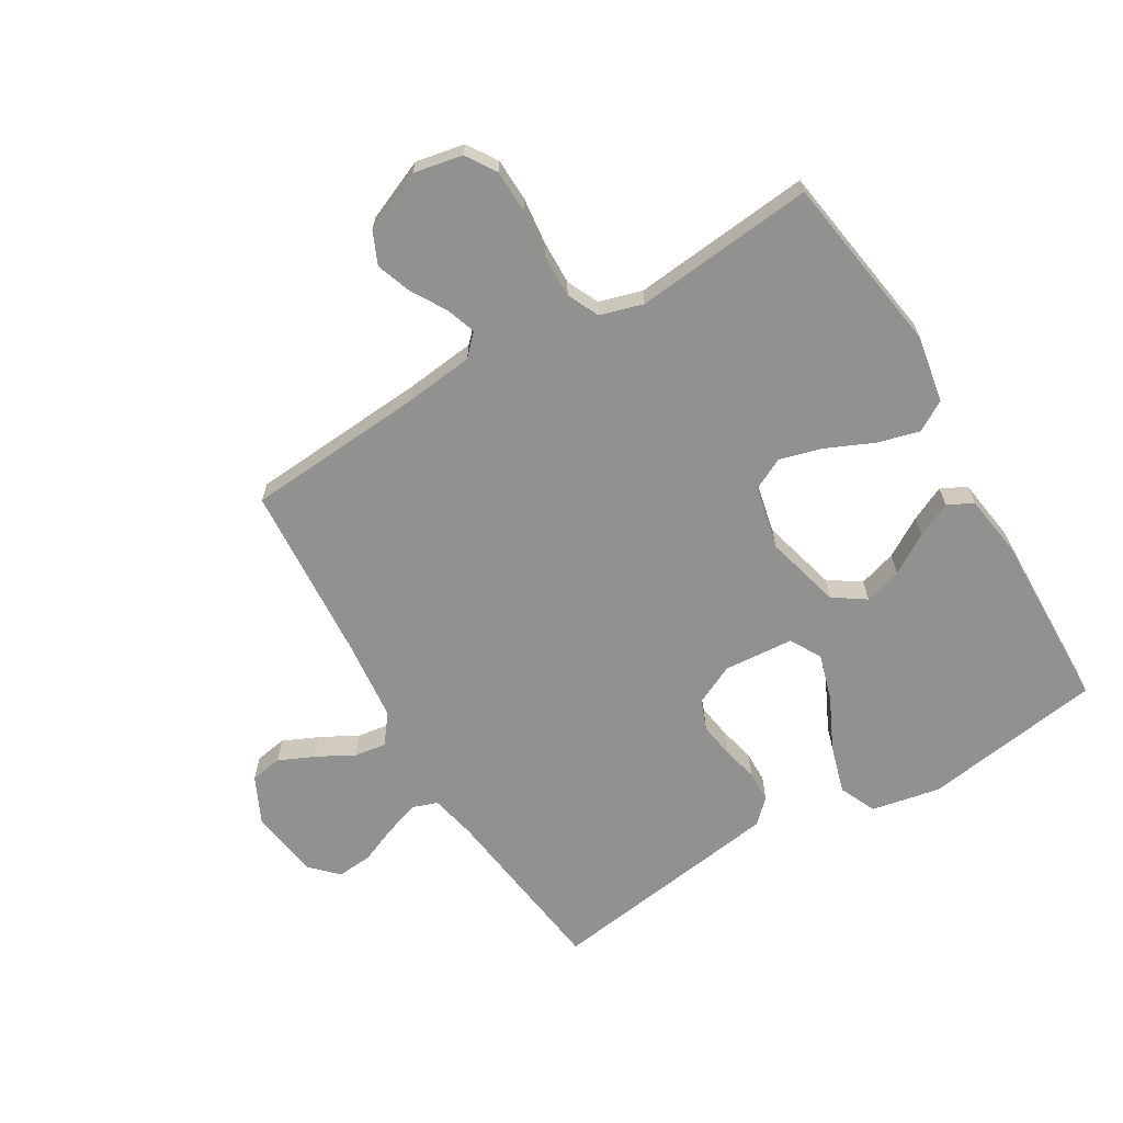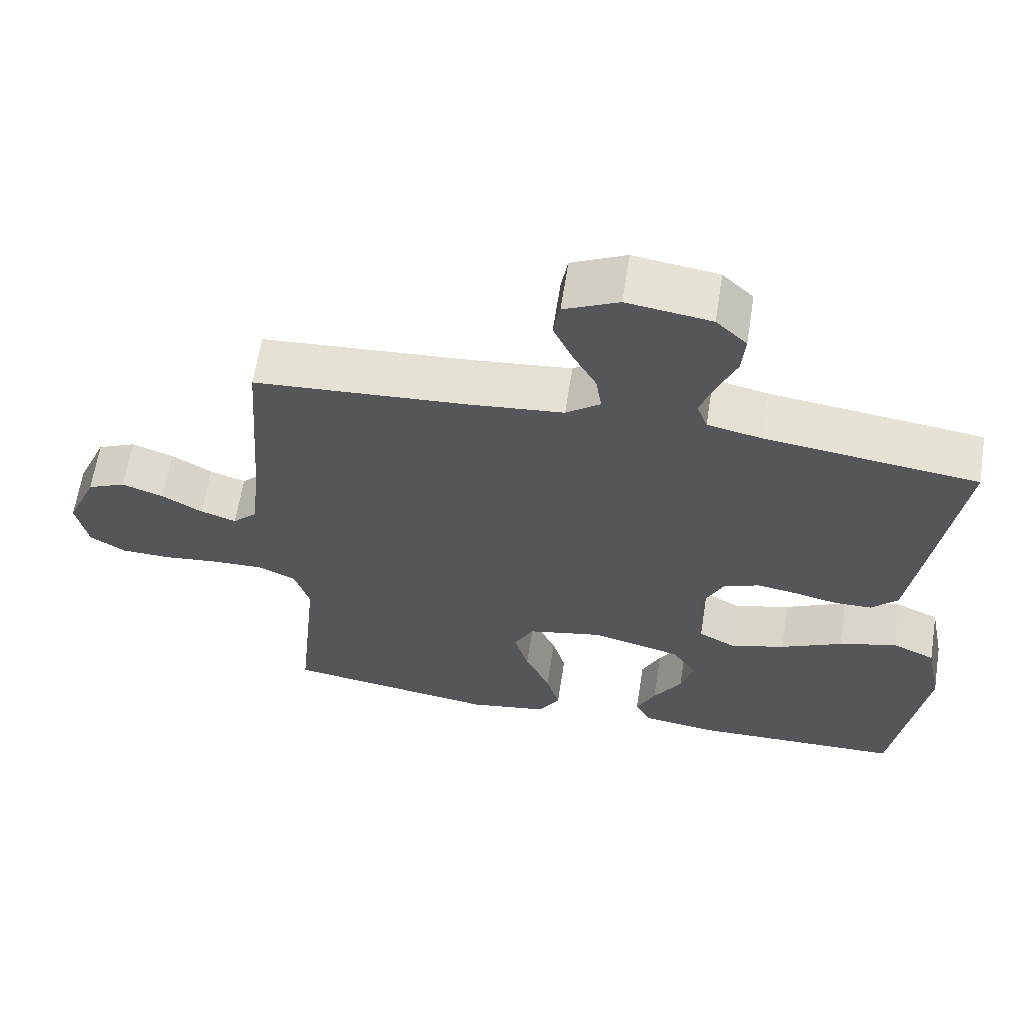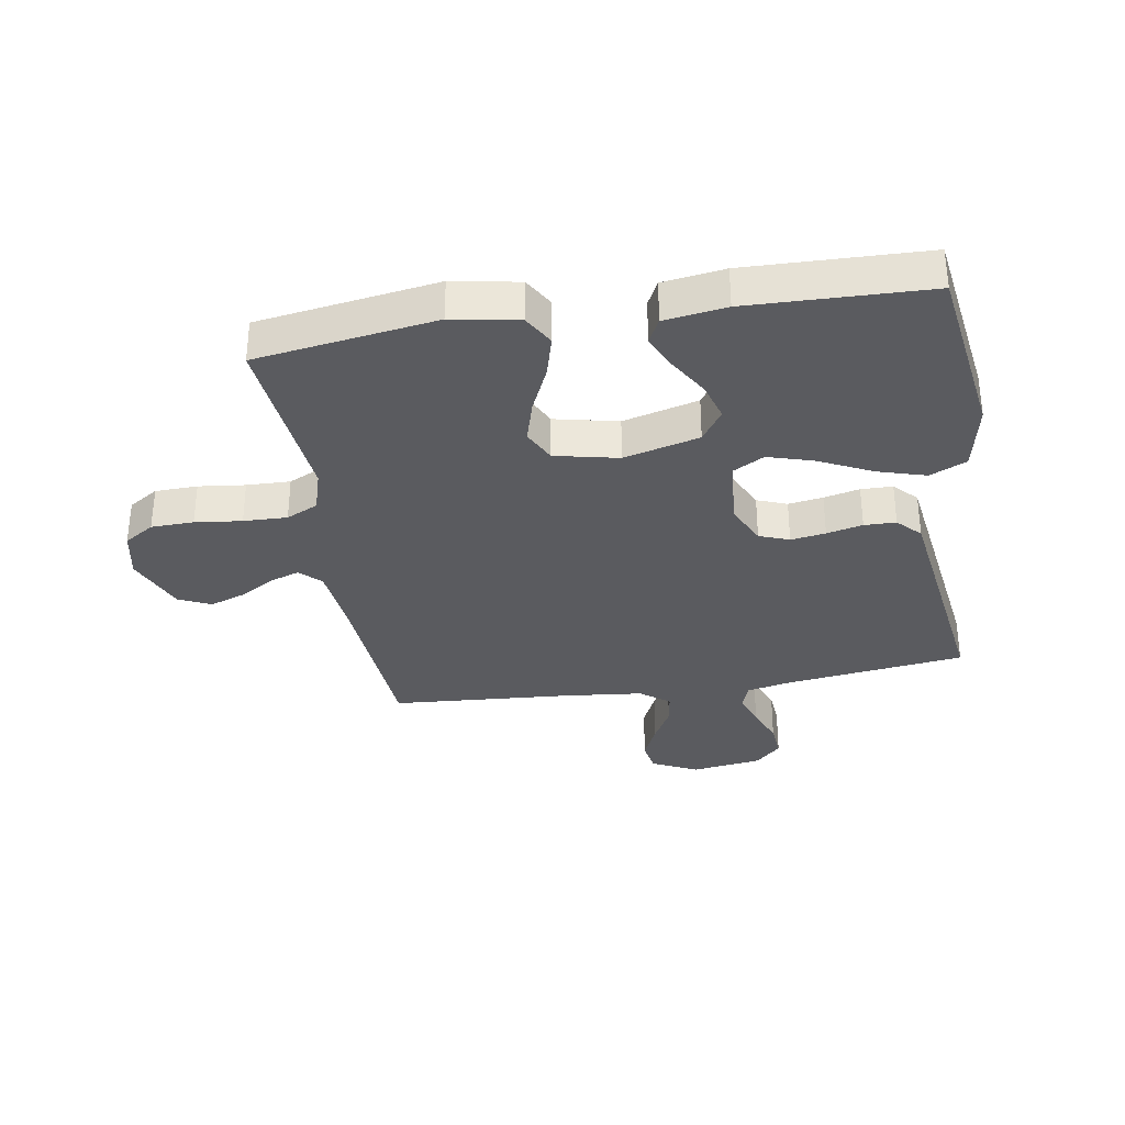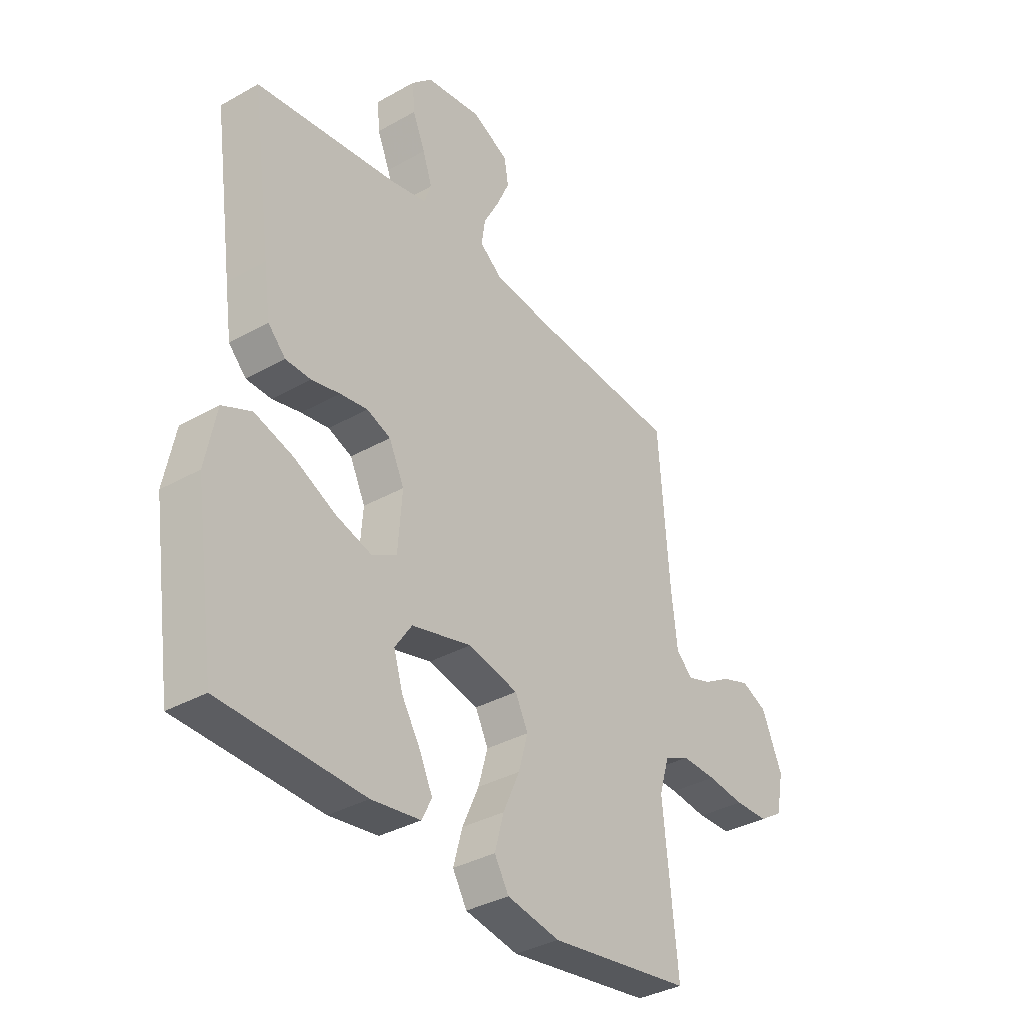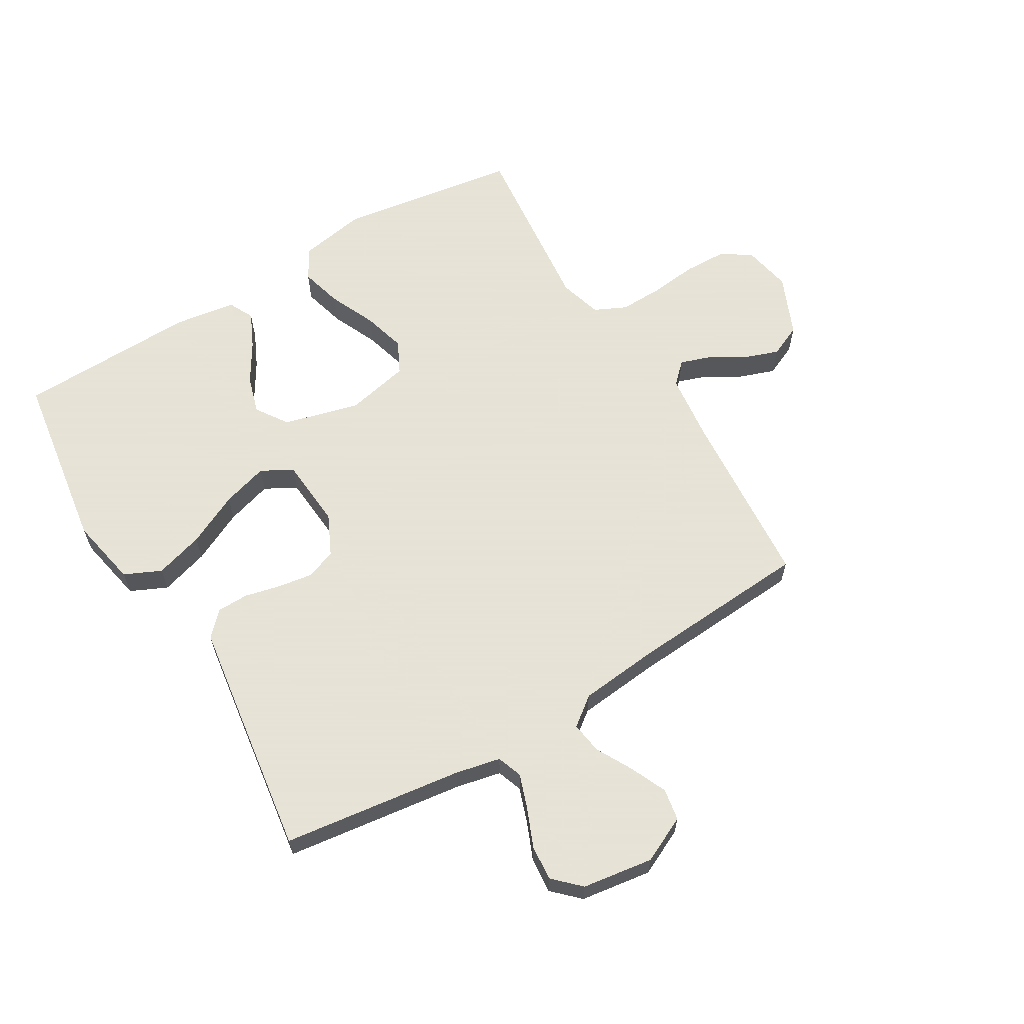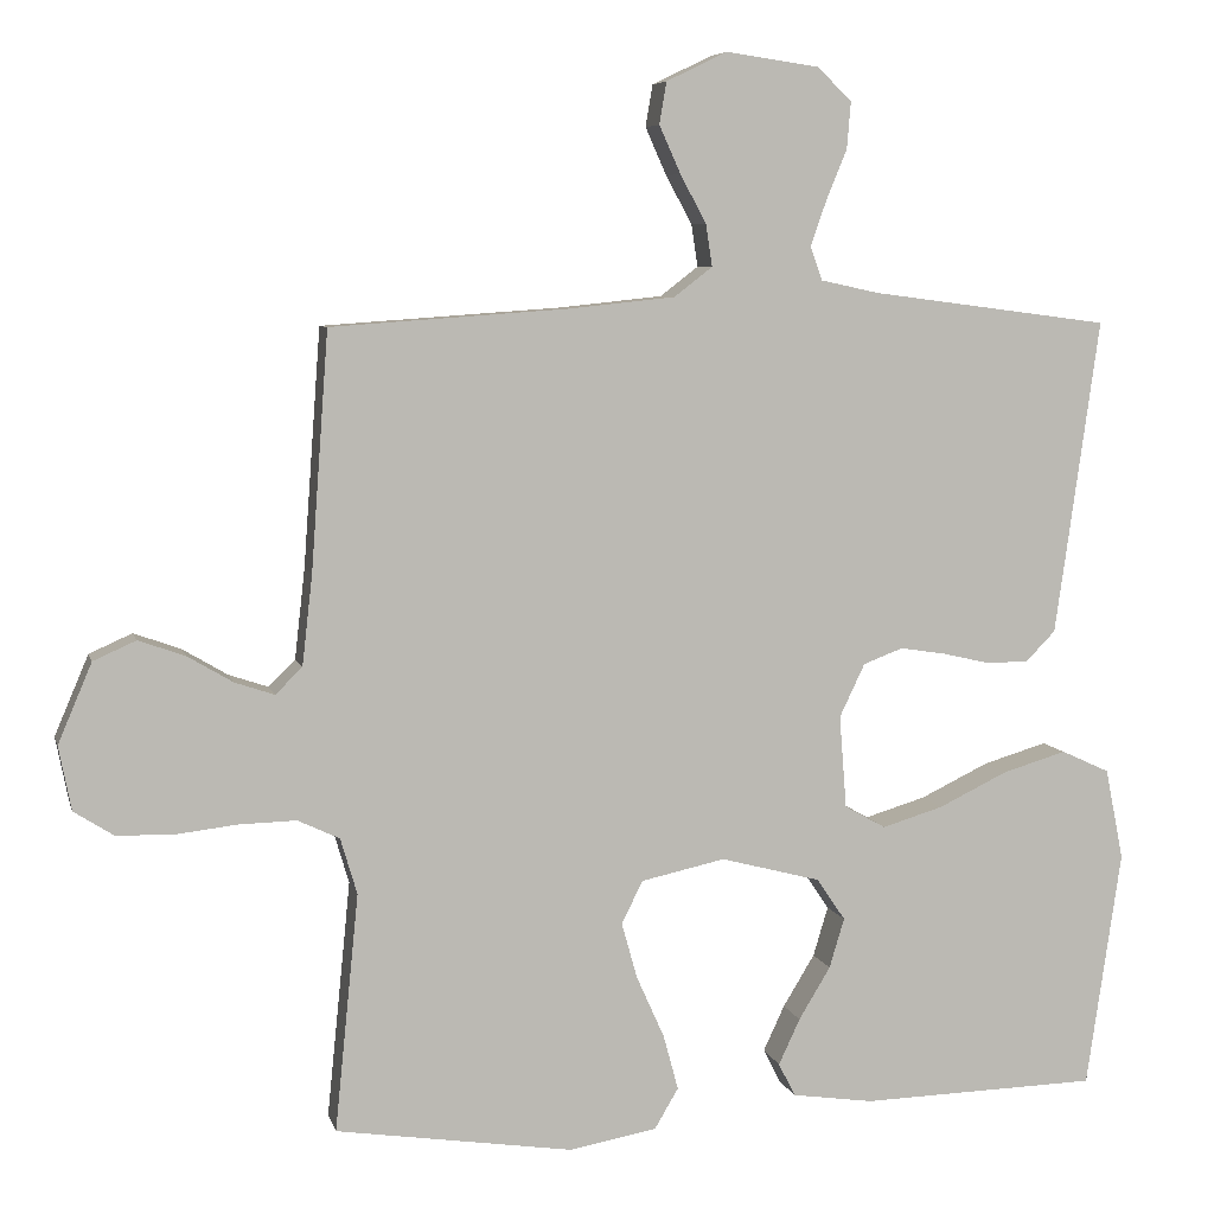
<metadata>
{"format":"obj","ext":"obj","renderer":"f3d","projection":"perspective","resolution":1024,"background":"white","views":[{"elev":-65.9,"azim":120.8,"up":"+Y"},{"elev":63.2,"azim":-171.1,"up":"+Z"},{"elev":-33.4,"azim":-170.8,"up":"+Y"},{"elev":-35.6,"azim":-53.3,"up":"+Z"},{"elev":62.8,"azim":-30.8,"up":"+Y"},{"elev":6.7,"azim":166.7,"up":"+Z"}]}
</metadata>
<code>
v -0.5 0.07 0.5
v -0.2 0.07 0.539
v -0.125 0.07 0.555
v -0.11 0.07 0.597
v -0.13 0.07 0.655
v -0.156 0.07 0.718
v -0.161 0.07 0.777
v -0.118 0.07 0.819
v 0 0.07 0.836
v 0.077 0.07 0.799
v 0.086 0.07 0.746
v 0.059 0.07 0.686
v 0.026 0.07 0.625
v 0.018 0.07 0.572
v 0.066 0.07 0.535
v 0.2 0.07 0.521
v 0.5 0.07 0.5
v 0.522 0.07 0.2
v 0.535 0.07 0.086
v 0.569 0.07 0.053
v 0.619 0.07 0.07
v 0.676 0.07 0.104
v 0.735 0.07 0.125
v 0.789 0.07 0.101
v 0.832 0.07 0
v 0.816 0.07 -0.081
v 0.766 0.07 -0.113
v 0.695 0.07 -0.115
v 0.617 0.07 -0.106
v 0.544 0.07 -0.104
v 0.491 0.07 -0.129
v 0.47 0.07 -0.2
v 0.5 0.07 -0.5
v 0.2 0.07 -0.545
v 0.089 0.07 -0.525
v 0.059 0.07 -0.474
v 0.078 0.07 -0.404
v 0.113 0.07 -0.326
v 0.133 0.07 -0.255
v 0.106 0.07 -0.201
v 0 0.07 -0.178
v -0.126 0.07 -0.211
v -0.162 0.07 -0.264
v -0.143 0.07 -0.327
v -0.103 0.07 -0.393
v -0.076 0.07 -0.451
v -0.097 0.07 -0.493
v -0.2 0.07 -0.508
v -0.5 0.07 -0.5
v -0.544 0.07 -0.2
v -0.521 0.07 -0.085
v -0.46 0.07 -0.057
v -0.379 0.07 -0.081
v -0.292 0.07 -0.123
v -0.215 0.07 -0.146
v -0.163 0.07 -0.117
v -0.154 0.07 0
v -0.186 0.07 0.067
v -0.236 0.07 0.086
v -0.294 0.07 0.077
v -0.354 0.07 0.063
v -0.407 0.07 0.064
v -0.444 0.07 0.102
v -0.458 0.07 0.2
v -0.5 0 0.5
v -0.2 0 0.539
v -0.125 0 0.555
v -0.11 0 0.597
v -0.13 0 0.655
v -0.156 0 0.718
v -0.161 0 0.777
v -0.118 0 0.819
v 0 0 0.836
v 0.077 0 0.799
v 0.086 0 0.746
v 0.059 0 0.686
v 0.026 0 0.625
v 0.018 0 0.572
v 0.066 0 0.535
v 0.2 0 0.521
v 0.5 0 0.5
v 0.522 0 0.2
v 0.535 0 0.086
v 0.569 0 0.053
v 0.619 0 0.07
v 0.676 0 0.104
v 0.735 0 0.125
v 0.789 0 0.101
v 0.832 0 0
v 0.816 0 -0.081
v 0.766 0 -0.113
v 0.695 0 -0.115
v 0.617 0 -0.106
v 0.544 0 -0.104
v 0.491 0 -0.129
v 0.47 0 -0.2
v 0.5 0 -0.5
v 0.2 0 -0.545
v 0.089 0 -0.525
v 0.059 0 -0.474
v 0.078 0 -0.404
v 0.113 0 -0.326
v 0.133 0 -0.255
v 0.106 0 -0.201
v 0 0 -0.178
v -0.126 0 -0.211
v -0.162 0 -0.264
v -0.143 0 -0.327
v -0.103 0 -0.393
v -0.076 0 -0.451
v -0.097 0 -0.493
v -0.2 0 -0.508
v -0.5 0 -0.5
v -0.544 0 -0.2
v -0.521 0 -0.085
v -0.46 0 -0.057
v -0.379 0 -0.081
v -0.292 0 -0.123
v -0.215 0 -0.146
v -0.163 0 -0.117
v -0.154 0 0
v -0.186 0 0.067
v -0.236 0 0.086
v -0.294 0 0.077
v -0.354 0 0.063
v -0.407 0 0.064
v -0.444 0 0.102
v -0.458 0 0.2
f 63 64 1 2
f 60 61 62 63
f 59 60 63 2
f 58 59 2 3
f 57 58 3 4
f 51 52 53 54
f 51 54 55
f 50 51 55
f 49 50 55
f 48 49 55 56
f 44 45 46 47
f 43 44 47 48
f 35 36 37 38
f 35 38 39
f 32 33 34 35
f 31 32 35 39
f 30 31 39 40
f 26 27 28 29
f 26 29 30
f 25 26 30
f 21 22 23 24
f 20 21 24 25
f 16 17 18
f 15 16 18 19
f 14 15 19 20
f 10 11 12 13
f 8 9 10 13
f 8 13 14
f 5 6 7 8
f 4 5 8 14
f 57 4 14 20
f 43 48 56
f 42 43 56 57
f 41 42 57 20
f 30 40 41
f 20 25 30 41
f 66 65 128 127
f 127 126 125 124
f 66 127 124 123
f 67 66 123 122
f 68 67 122 121
f 118 117 116 115
f 119 118 115
f 119 115 114
f 119 114 113
f 120 119 113 112
f 111 110 109 108
f 112 111 108 107
f 102 101 100 99
f 103 102 99
f 99 98 97 96
f 103 99 96 95
f 104 103 95 94
f 93 92 91 90
f 94 93 90
f 94 90 89
f 88 87 86 85
f 89 88 85 84
f 82 81 80
f 83 82 80 79
f 84 83 79 78
f 77 76 75 74
f 77 74 73 72
f 78 77 72
f 72 71 70 69
f 78 72 69 68
f 84 78 68 121
f 120 112 107
f 121 120 107 106
f 84 121 106 105
f 105 104 94
f 105 94 89 84
f 1 65 66 2
f 2 66 67 3
f 3 67 68 4
f 4 68 69 5
f 5 69 70 6
f 6 70 71 7
f 7 71 72 8
f 8 72 73 9
f 9 73 74 10
f 10 74 75 11
f 11 75 76 12
f 12 76 77 13
f 13 77 78 14
f 14 78 79 15
f 15 79 80 16
f 16 80 81 17
f 17 81 82 18
f 18 82 83 19
f 19 83 84 20
f 20 84 85 21
f 21 85 86 22
f 22 86 87 23
f 23 87 88 24
f 24 88 89 25
f 25 89 90 26
f 26 90 91 27
f 27 91 92 28
f 28 92 93 29
f 29 93 94 30
f 30 94 95 31
f 31 95 96 32
f 32 96 97 33
f 33 97 98 34
f 34 98 99 35
f 35 99 100 36
f 36 100 101 37
f 37 101 102 38
f 38 102 103 39
f 39 103 104 40
f 40 104 105 41
f 41 105 106 42
f 42 106 107 43
f 43 107 108 44
f 44 108 109 45
f 45 109 110 46
f 46 110 111 47
f 47 111 112 48
f 48 112 113 49
f 49 113 114 50
f 50 114 115 51
f 51 115 116 52
f 52 116 117 53
f 53 117 118 54
f 54 118 119 55
f 55 119 120 56
f 56 120 121 57
f 57 121 122 58
f 58 122 123 59
f 59 123 124 60
f 60 124 125 61
f 61 125 126 62
f 62 126 127 63
f 63 127 128 64
f 64 128 65 1

</code>
